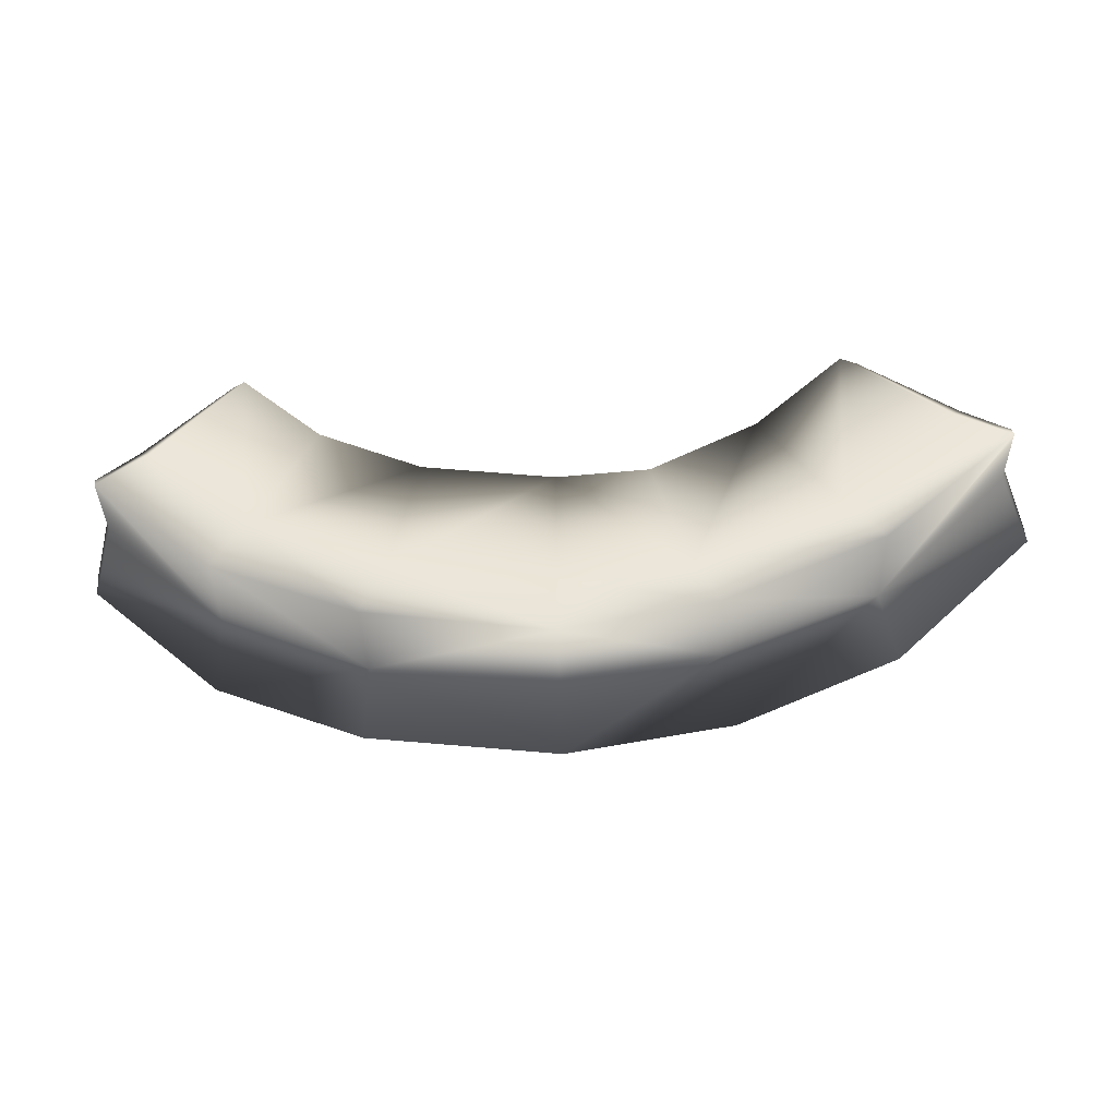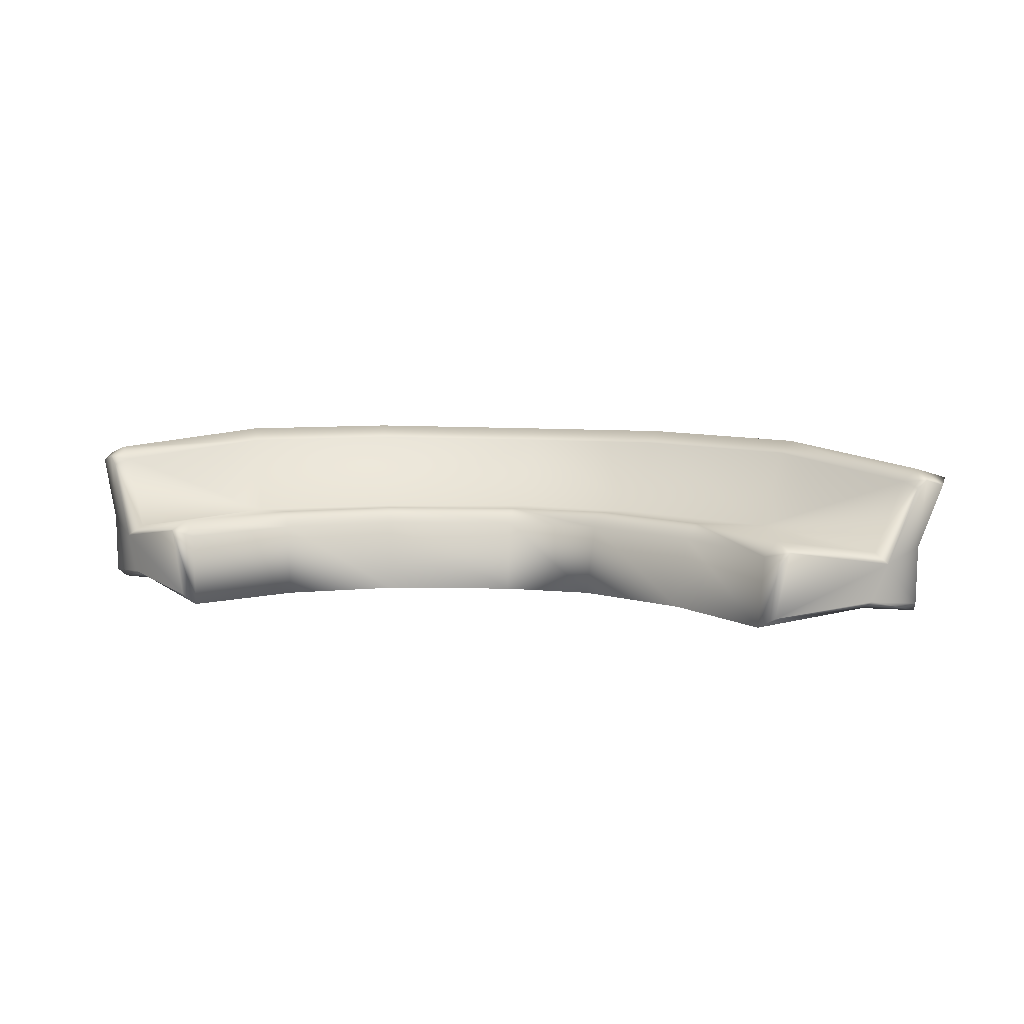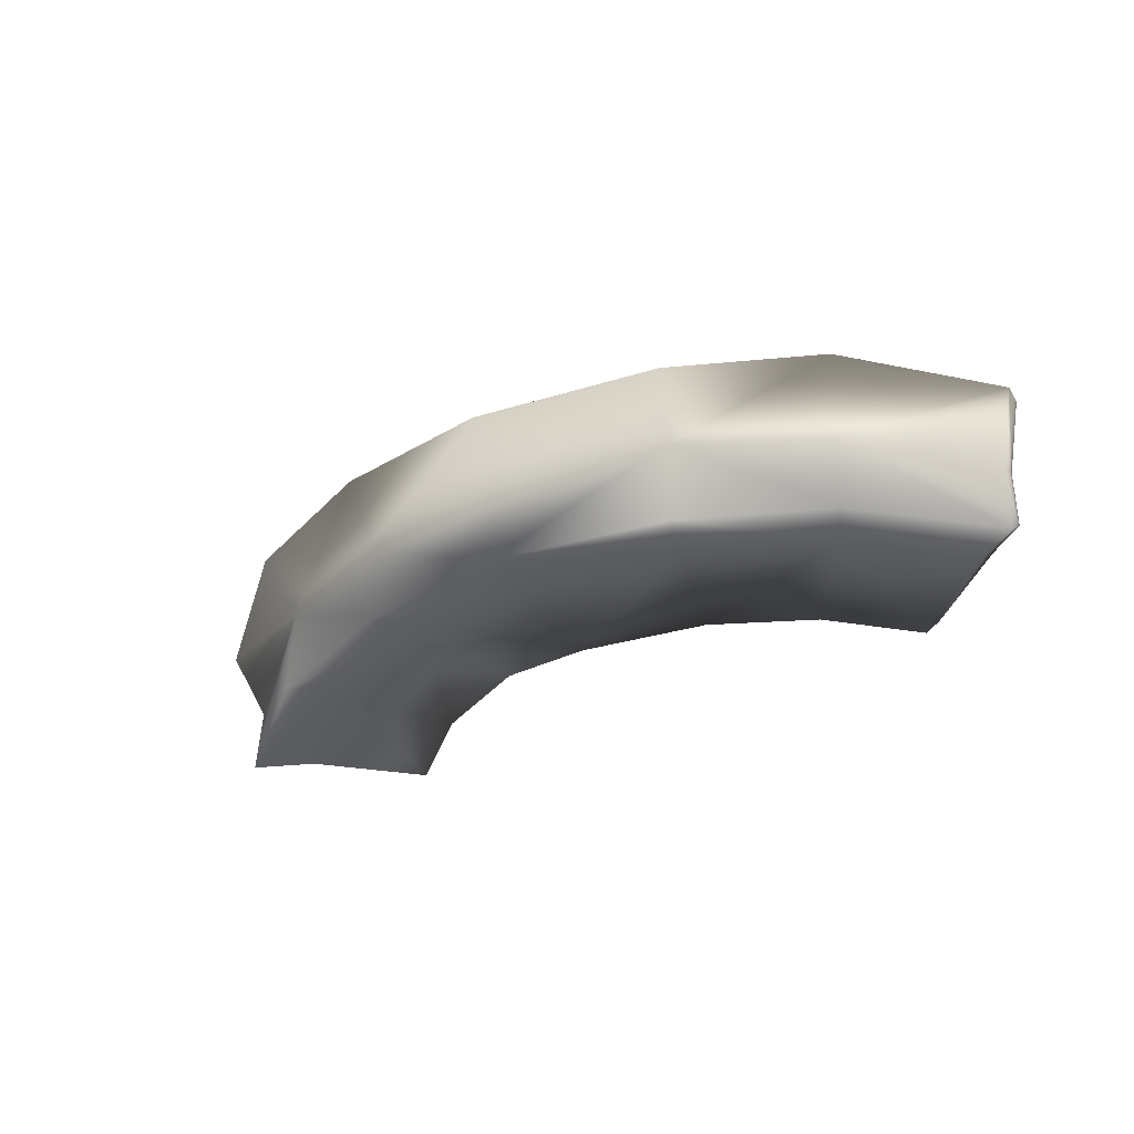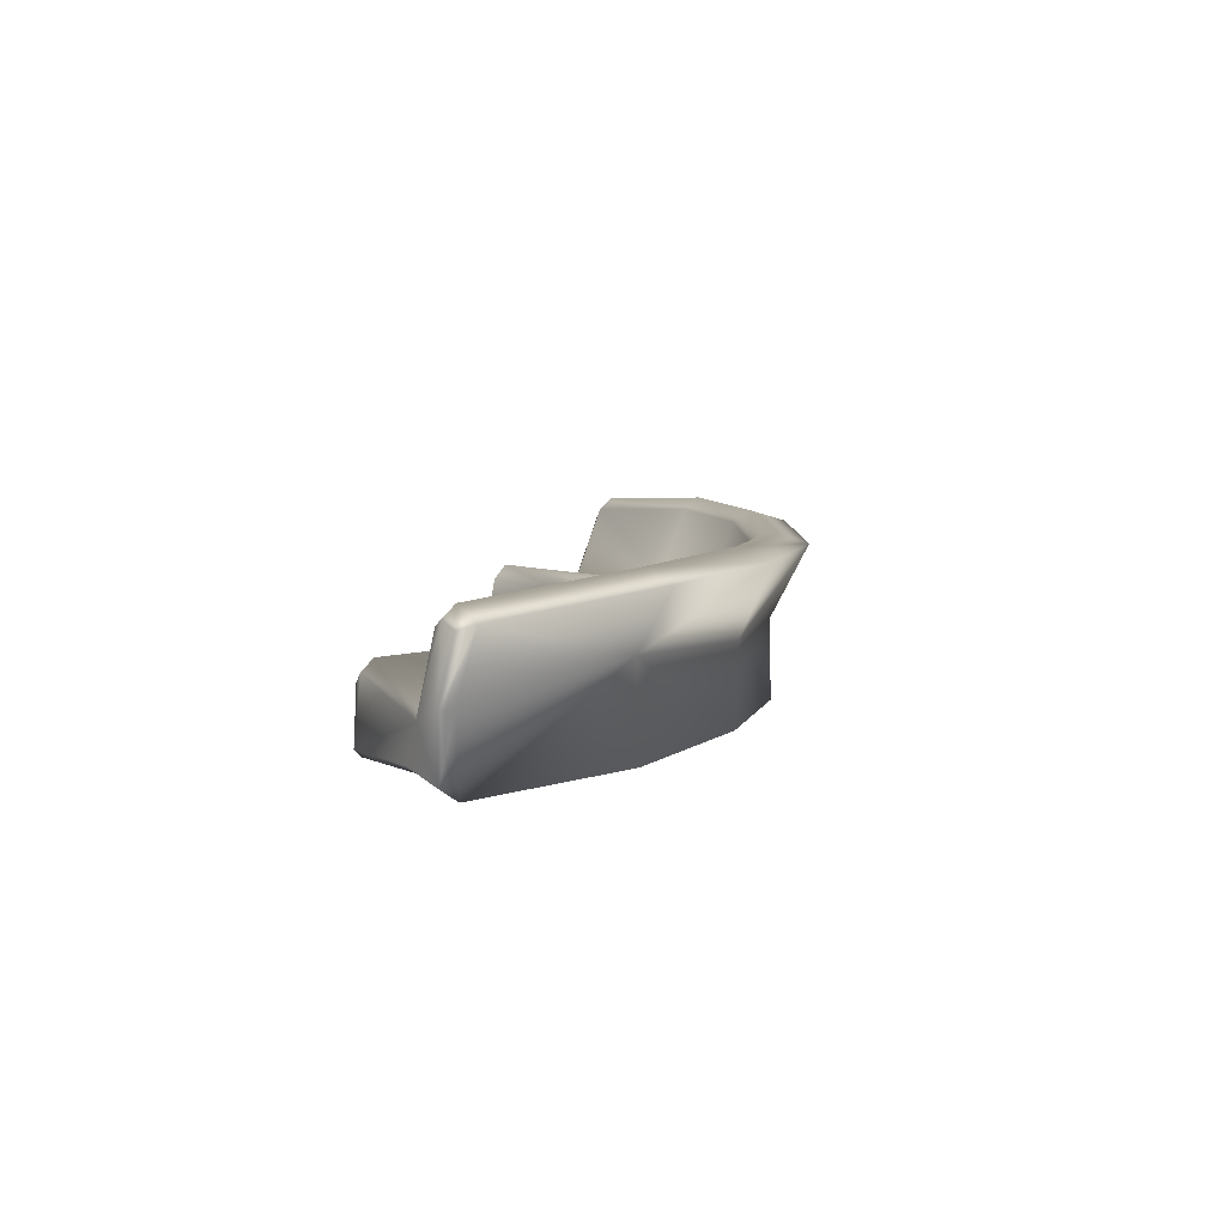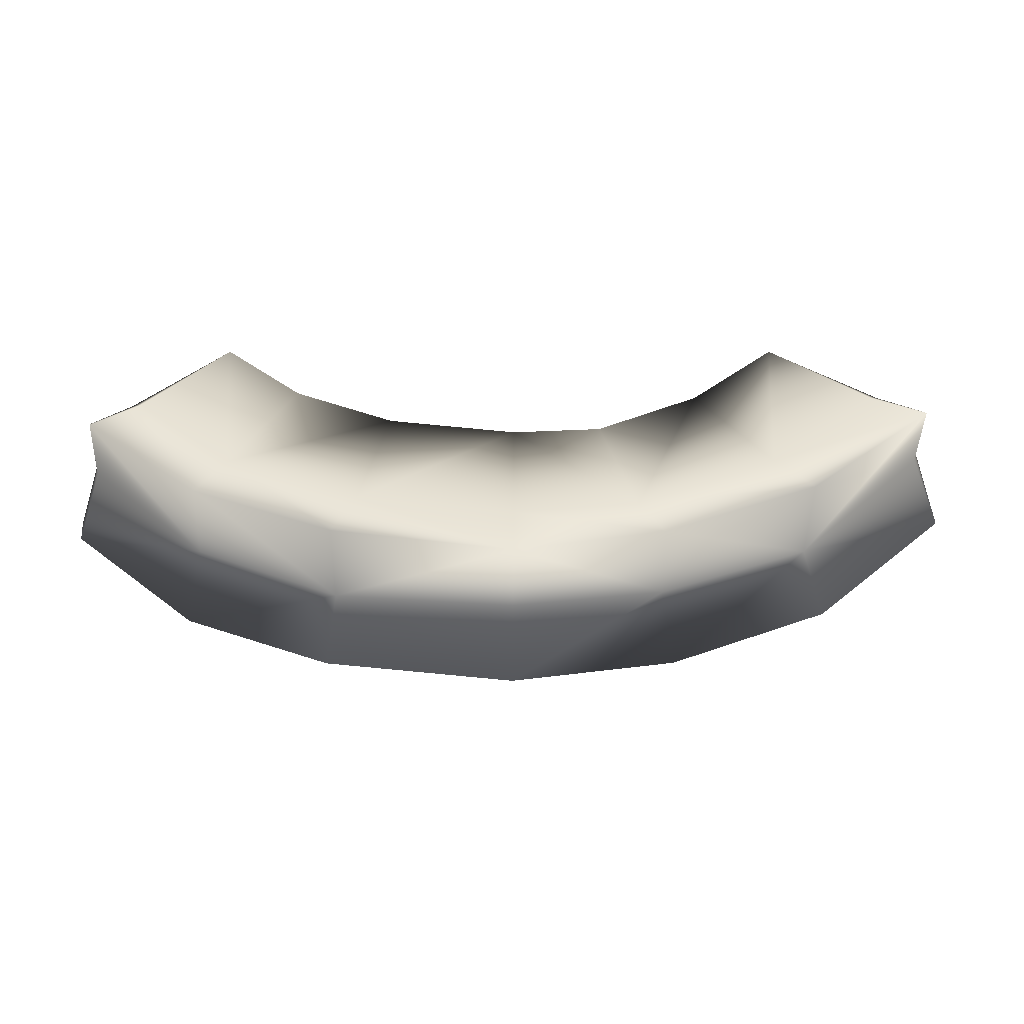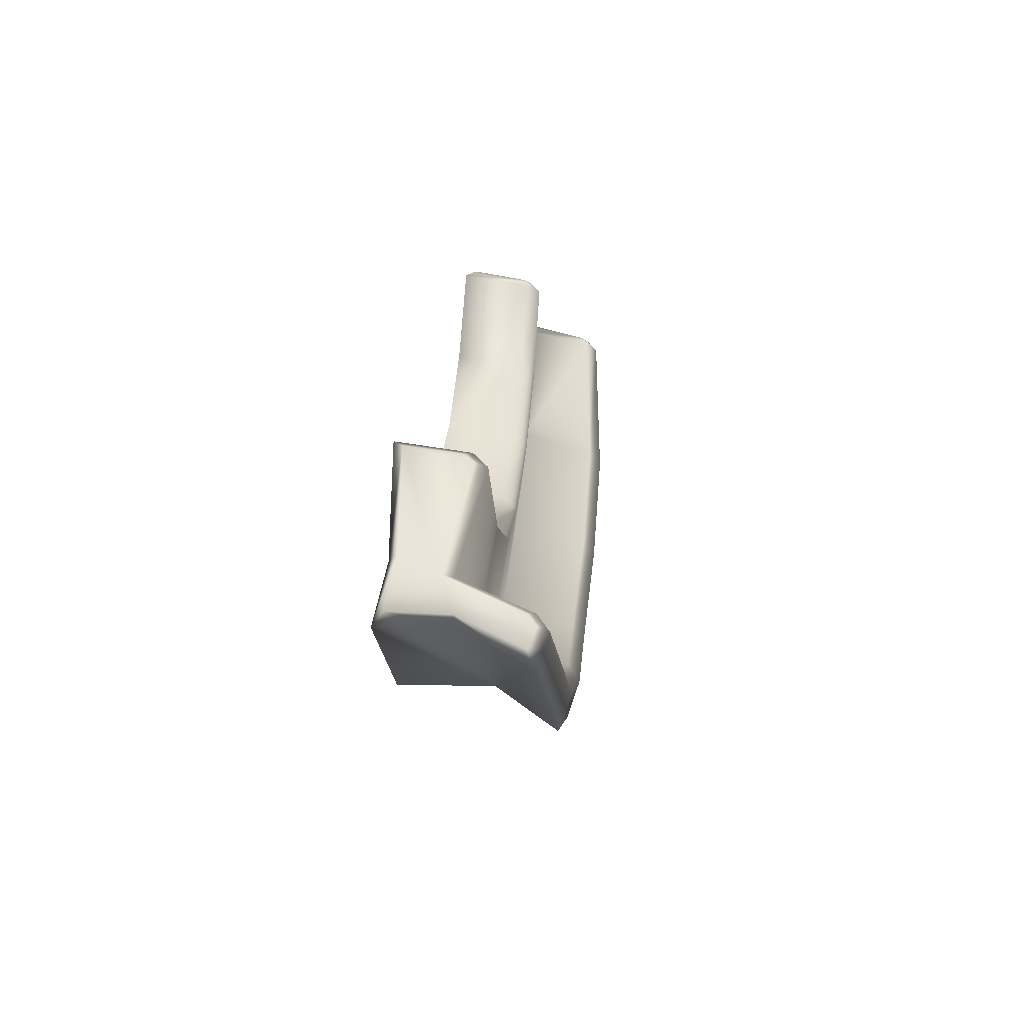
<metadata>
{"format":"obj","ext":"obj","renderer":"f3d","projection":"perspective","resolution":1024,"background":"white","views":[{"elev":-39.4,"azim":2.5,"up":"+Z"},{"elev":9.1,"azim":10.3,"up":"+Y"},{"elev":-34.0,"azim":-150.4,"up":"+Y"},{"elev":8.2,"azim":95.4,"up":"+Y"},{"elev":-49.2,"azim":-0.5,"up":"+Z"},{"elev":22.2,"azim":94.9,"up":"+Z"}]}
</metadata>
<code>
g
v  -1.18 -0.008275 0.6562
v  -1.204 0.261 0.6073
v  -1.243 0.3168 0.5681
v  -0.4856 -0.008275 0.1956
v  -0.8708 -0.008275 0.3722
v  -0.9184 0.3168 0.2702
v  -0.5147 0.3168 0.08686
v  -0.8948 0.261 0.3207
v  -0.5003 0.261 0.1407
v  -1.507 0.02596 0.3327
v  -1.543 0.2433 0.2965
v  -0.5985 0.02596 -0.2391
v  -1.117 0.02596 -0.02681
v  -0.6129 0.2658 -0.2926
v  -1.14 0.2658 -0.07701
v  -1.773 0.5201 0.06907
v  -1.681 -0.003983 0.16
v  -1.676 0.5612 0.165
v  -1.63 0.516 0.2104
v  -0.6795 -0.003983 -0.4623
v  -1.216 -0.003983 -0.2405
v  -1.274 0.565 -0.3648
v  -0.7149 0.565 -0.5947
v  -0.6629 0.561 -0.4007
v  -1.189 0.561 -0.1827
v  -0.6797 0.6062 -0.4631
v  -1.217 0.6062 -0.2412
v  -1.682 0.2523 0.1588
v  -1.221 0.2972 -0.2511
v  -0.6769 0.3393 -0.4526
v  0.004014 -0.008275 0.1271
v  1.074 -0.008275 0.6825
v  0.004014 0.261 0.0703
v  1.091 0.261 0.6559
v  0.004014 0.3168 0.01457
v  1.137 0.3168 0.6244
v  0.7383 -0.008275 0.3601
v  0.3439 -0.008275 0.1519
v  0.3915 0.3168 0.04993
v  0.8029 0.3168 0.2679
v  0.3679 0.261 0.1004
v  0.7709 0.261 0.3136
v  0.004014 0.02596 -0.3177
v  1.466 0.02596 0.4139
v  1.508 0.2433 0.3848
v  0.004014 0.2711 -0.3691
v  1.027 0.02596 0.002951
v  0.4804 0.02596 -0.2645
v  1.059 0.2658 -0.04242
v  0.5038 0.2658 -0.3147
v  1.775 0.5201 0.2019
v  0.004014 0.5548 -0.6922
v  1.668 -0.003983 0.275
v  0.004014 -0.003983 -0.563
v  1.662 0.5612 0.279
v  0.004014 0.5959 -0.5559
v  1.609 0.516 0.3156
v  0.004014 0.5507 -0.4913
v  1.162 -0.003983 -0.1902
v  0.5711 -0.003983 -0.4554
v  0.629 0.565 -0.5797
v  1.241 0.565 -0.3025
v  1.126 0.561 -0.138
v  0.5441 0.561 -0.3976
v  1.163 0.6062 -0.1908
v  0.5714 0.6062 -0.4561
v  1.658 0.2523 0.2851
v  0.004014 0.2872 -0.5559
v  0.576 0.2972 -0.466
v  1.156 0.3393 -0.182
v  1.159 0.2425 0.6764
v  1.139 0.03018 0.6922
v  1.187 0.2789 0.6561
v  1.56 0.2041 0.4174
v  1.502 0.06136 0.4599
v  1.764 0.4983 0.2664
v  1.699 0.5228 0.3148
v  1.675 0.2603 0.3327
v  1.664 0.4929 0.3402
v  1.672 0.0355 0.3347
v  -1.273 0.2425 0.6157
v  -1.232 0.03018 0.661
v  -1.297 0.2789 0.591
v  -1.599 0.2041 0.3173
v  -1.55 0.06136 0.3691
v  -1.775 0.4983 0.1331
v  -1.719 0.5228 0.192
v  -1.698 0.2603 0.2139
v  -1.689 0.4929 0.223
v  -1.696 0.0355 0.2163
g sofa-07
f -84 -77 -76
f -76 -85 -84
f -87 -82 -83
f -83 -86 -87
f -82 -84 -85
f -85 -83 -82
f -90 -81 -78
f -78 -86 -90
f -56 -45 -77
f -77 -84 -56
f -60 -58 -82
f -82 -87 -60
f -89 -90 -86
f -86 -83 -89
f -58 -56 -84
f -84 -82 -58
f -88 -89 -83
f -83 -85 -88
f -87 -86 -78
f -78 -79 -87
f -60 -87 -79
f -79 -48 -60
f -88 -85 -76
f -76 -80 -88
f -70 -62 -61
f -61 -71 -70
f -66 -76 -77
f -77 -67 -66
f -69 -64 -65
f -65 -68 -69
f -71 -79 -78
f -78 -70 -71
f -64 -66 -67
f -67 -65 -64
f -74 -63 -62
f -62 -70 -74
f -39 -23 -61
f -61 -68 -39
f -72 -80 -76
f -76 -66 -72
f -75 -73 -64
f -64 -69 -75
f -35 -39 -68
f -68 -65 -35
f -37 -48 -79
f -79 -71 -37
f -81 -74 -70
f -70 -78 -81
f -73 -72 -66
f -66 -64 -73
f -33 -35 -65
f -65 -67 -33
f -69 -68 -61
f -61 -62 -69
f -75 -69 -62
f -62 -63 -75
f -37 -71 -61
f -61 -23 -37
f -33 -67 -77
f -77 -45 -33
f -51 -42 -41
f -41 -52 -51
f -54 -49 -50
f -50 -53 -54
f -49 -51 -52
f -52 -50 -49
f -60 -48 -43
f -43 -53 -60
f -55 -46 -42
f -42 -51 -55
f -59 -57 -49
f -49 -54 -59
f -58 -60 -53
f -53 -50 -58
f -57 -55 -51
f -51 -49 -57
f -56 -58 -50
f -50 -52 -56
f -54 -53 -43
f -43 -44 -54
f -59 -54 -44
f -44 -47 -59
f -56 -52 -41
f -41 -45 -56
f -31 -22 -21
f -21 -32 -31
f -27 -41 -42
f -42 -28 -27
f -30 -25 -26
f -26 -29 -30
f -32 -44 -43
f -43 -31 -32
f -25 -27 -28
f -28 -26 -25
f -37 -23 -22
f -22 -31 -37
f -40 -24 -21
f -21 -29 -40
f -33 -45 -41
f -41 -27 -33
f -39 -35 -25
f -25 -30 -39
f -36 -40 -29
f -29 -26 -36
f -38 -47 -44
f -44 -32 -38
f -48 -37 -31
f -31 -43 -48
f -35 -33 -27
f -27 -25 -35
f -34 -36 -26
f -26 -28 -34
f -30 -29 -21
f -21 -22 -30
f -39 -30 -22
f -22 -23 -39
f -38 -32 -21
f -21 -24 -38
f -34 -28 -42
f -42 -46 -34
f -20 -19 -18
f -18 -19 -17
f -17 -19 -16
f -15 -14 -13
f -13 -14 -17
f -17 -14 -12
f -16 -11 -17
f -13 -17 -11
f -59 -47 -19
f -16 -19 -47
f -57 -59 -20
f -19 -20 -59
f -55 -57 -18
f -20 -18 -57
f -46 -55 -17
f -18 -17 -55
f -40 -36 -15
f -14 -15 -36
f -24 -40 -13
f -15 -13 -40
f -34 -46 -12
f -17 -12 -46
f -36 -34 -14
f -12 -14 -34
f -38 -24 -11
f -13 -11 -24
f -47 -38 -16
f -11 -16 -38
f -9 -10 -8
f -9 -8 -7
f -9 -7 -6
f -4 -5 -3
f -4 -3 -7
f -4 -7 -2
f -1 -6 -7
f -7 -3 -1
f -81 -90 -9
f -9 -6 -81
f -90 -89 -10
f -10 -9 -90
f -89 -88 -8
f -8 -10 -89
f -88 -80 -7
f -7 -8 -88
f -73 -75 -5
f -5 -4 -73
f -75 -63 -3
f -3 -5 -75
f -80 -72 -2
f -2 -7 -80
f -72 -73 -4
f -4 -2 -72
f -63 -74 -1
f -1 -3 -63
f -74 -81 -6
f -6 -1 -74
g

</code>
